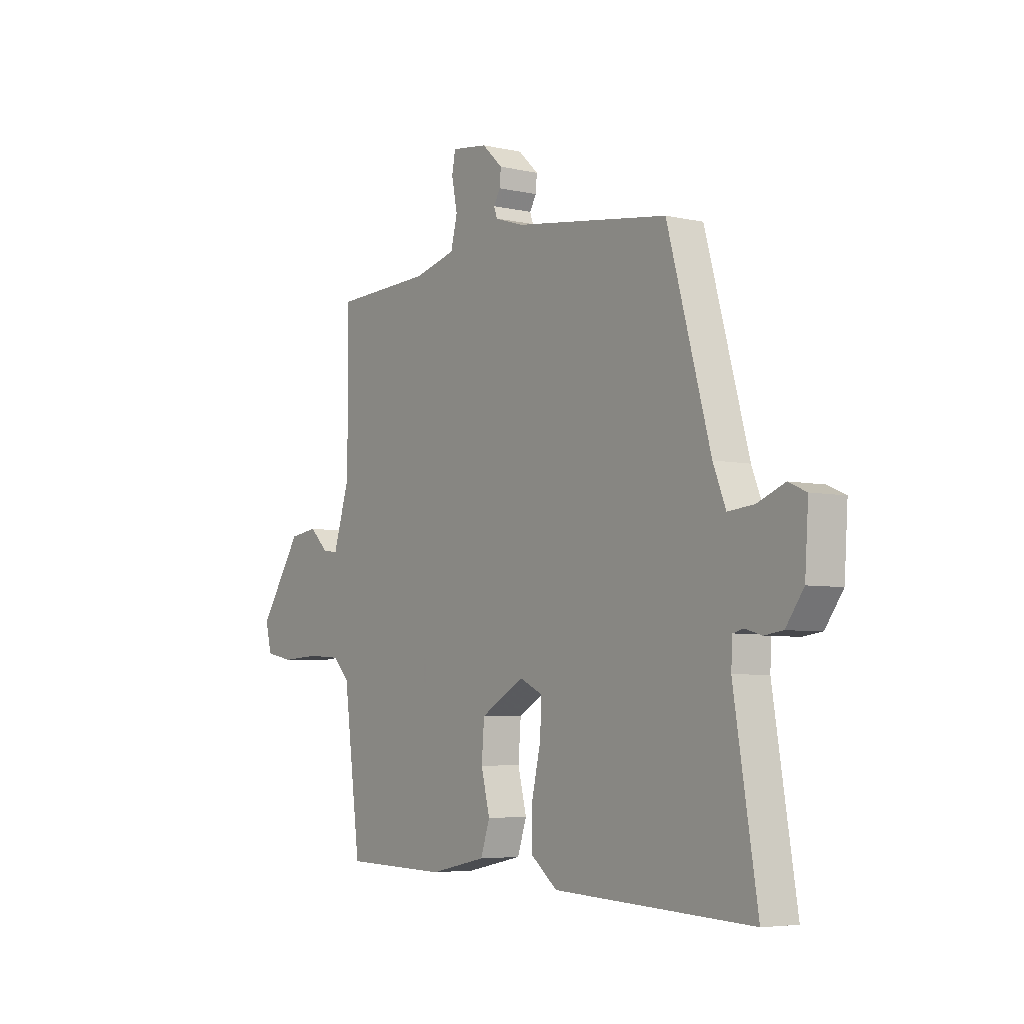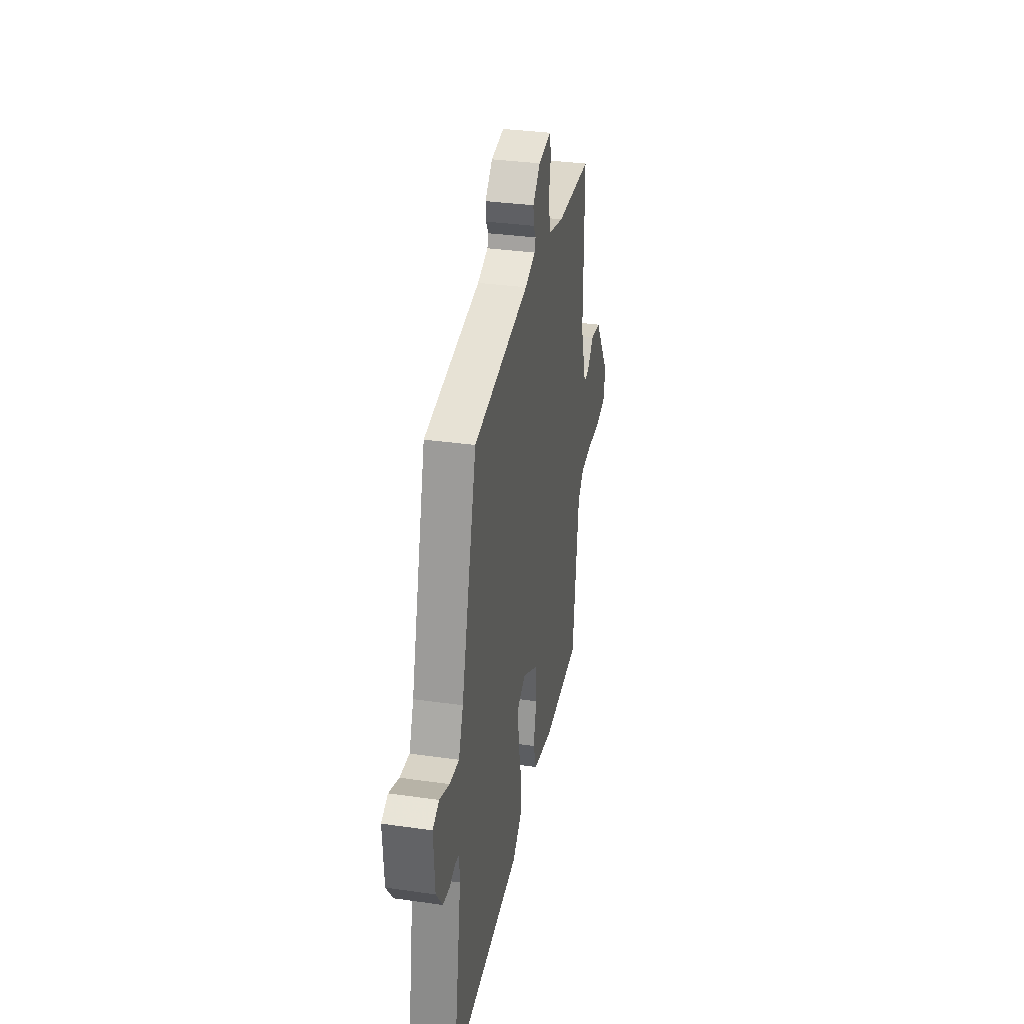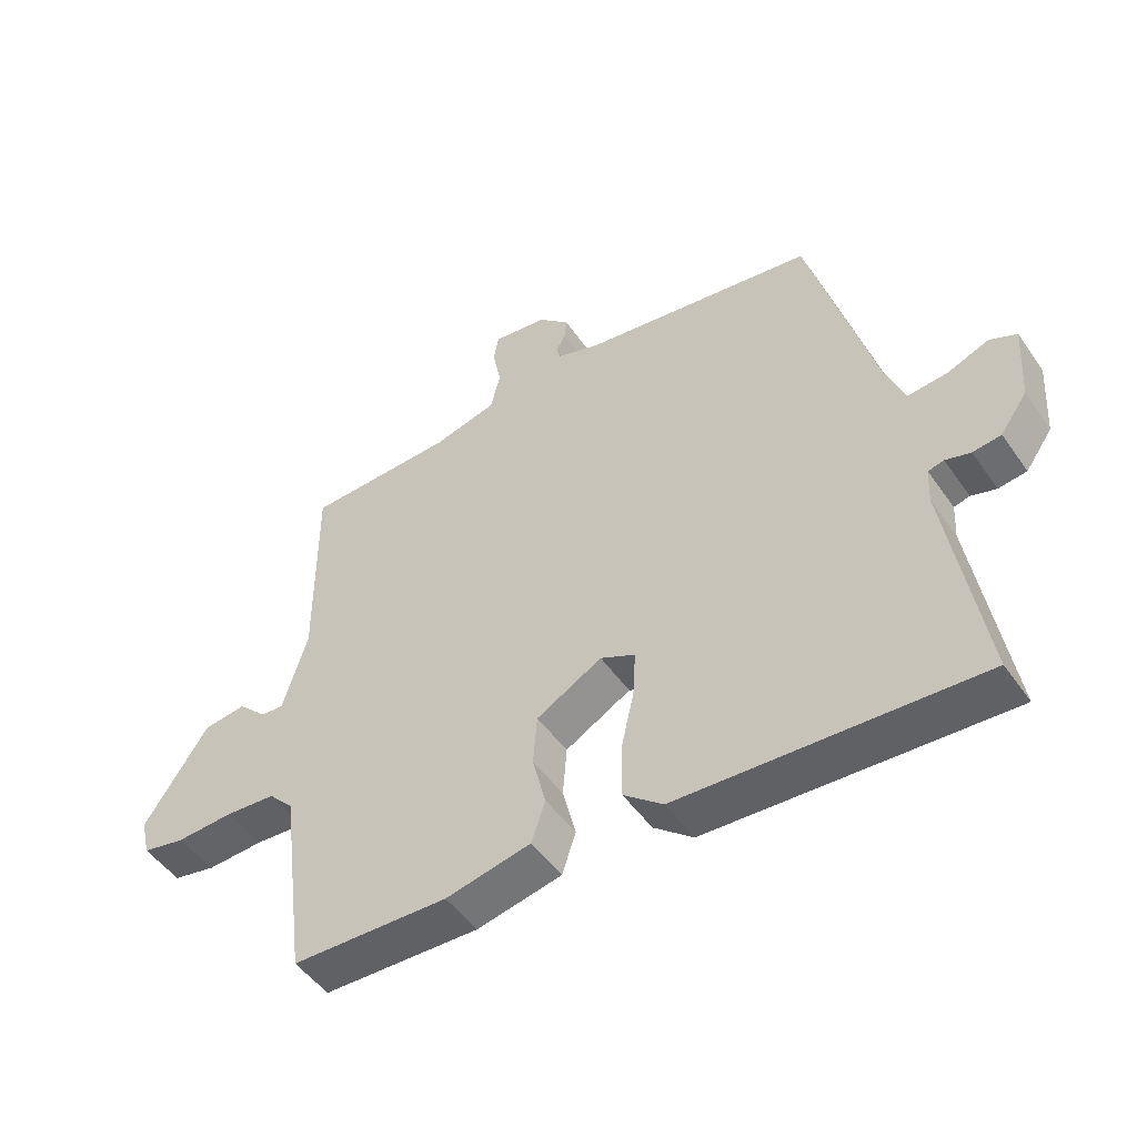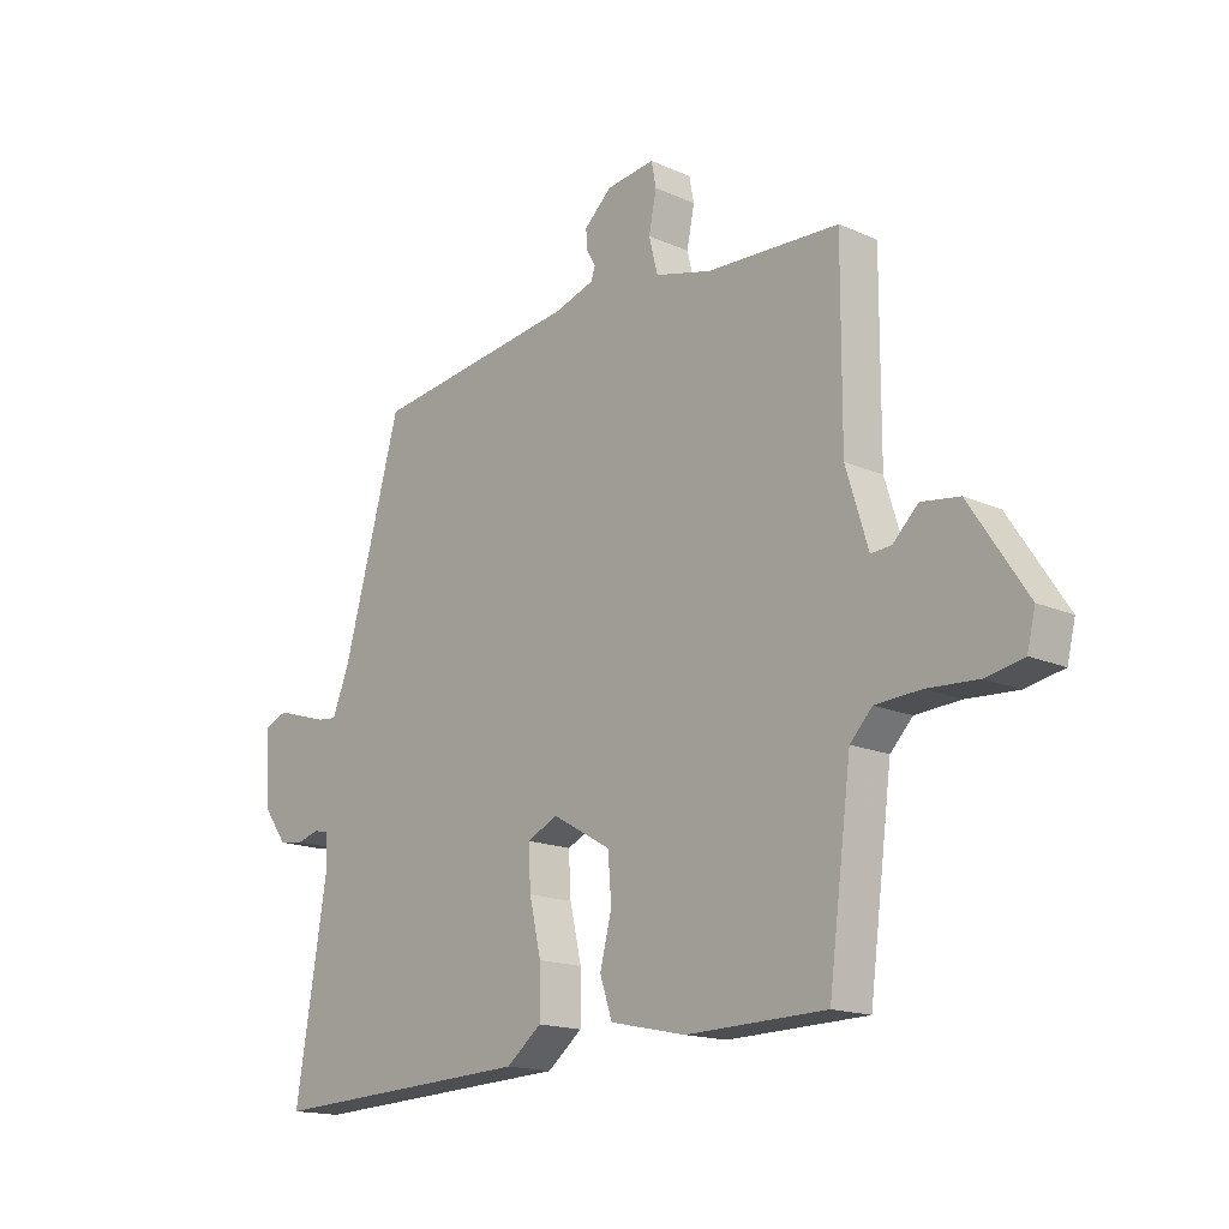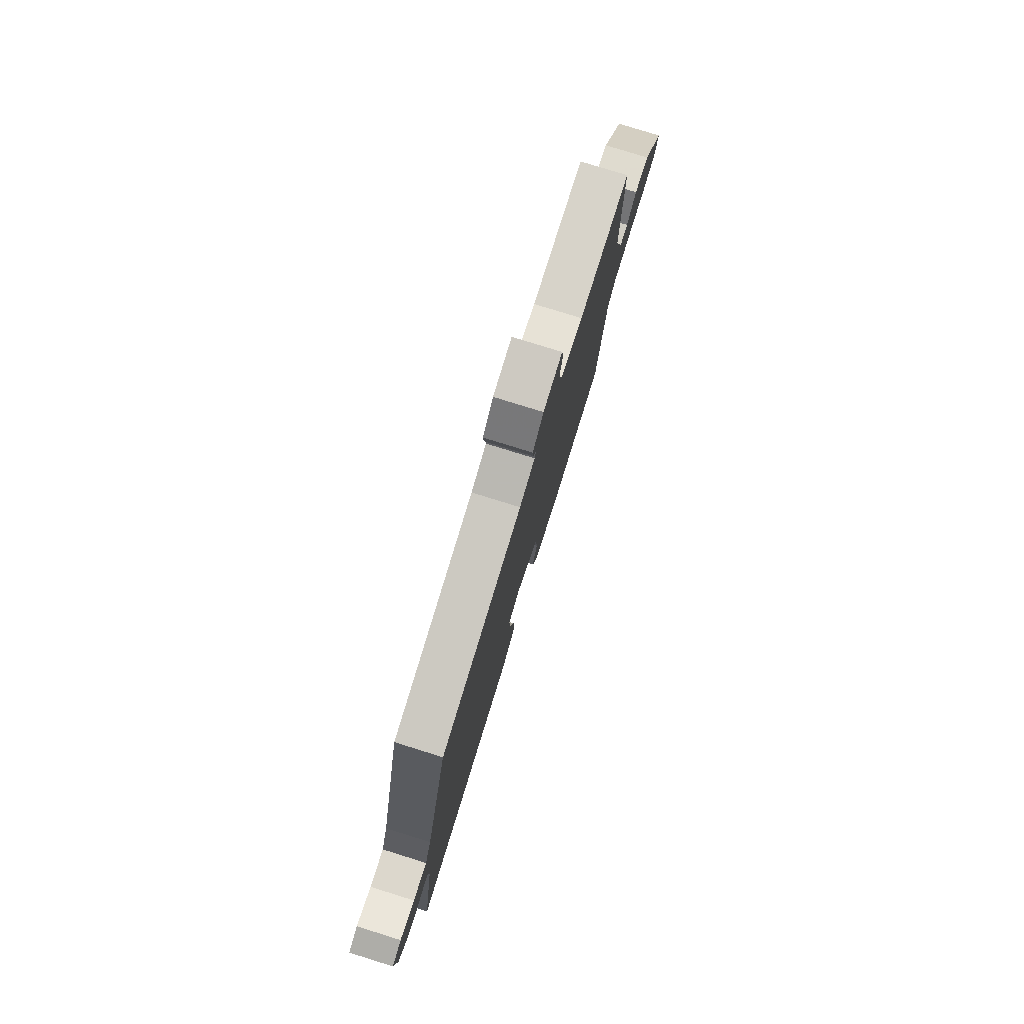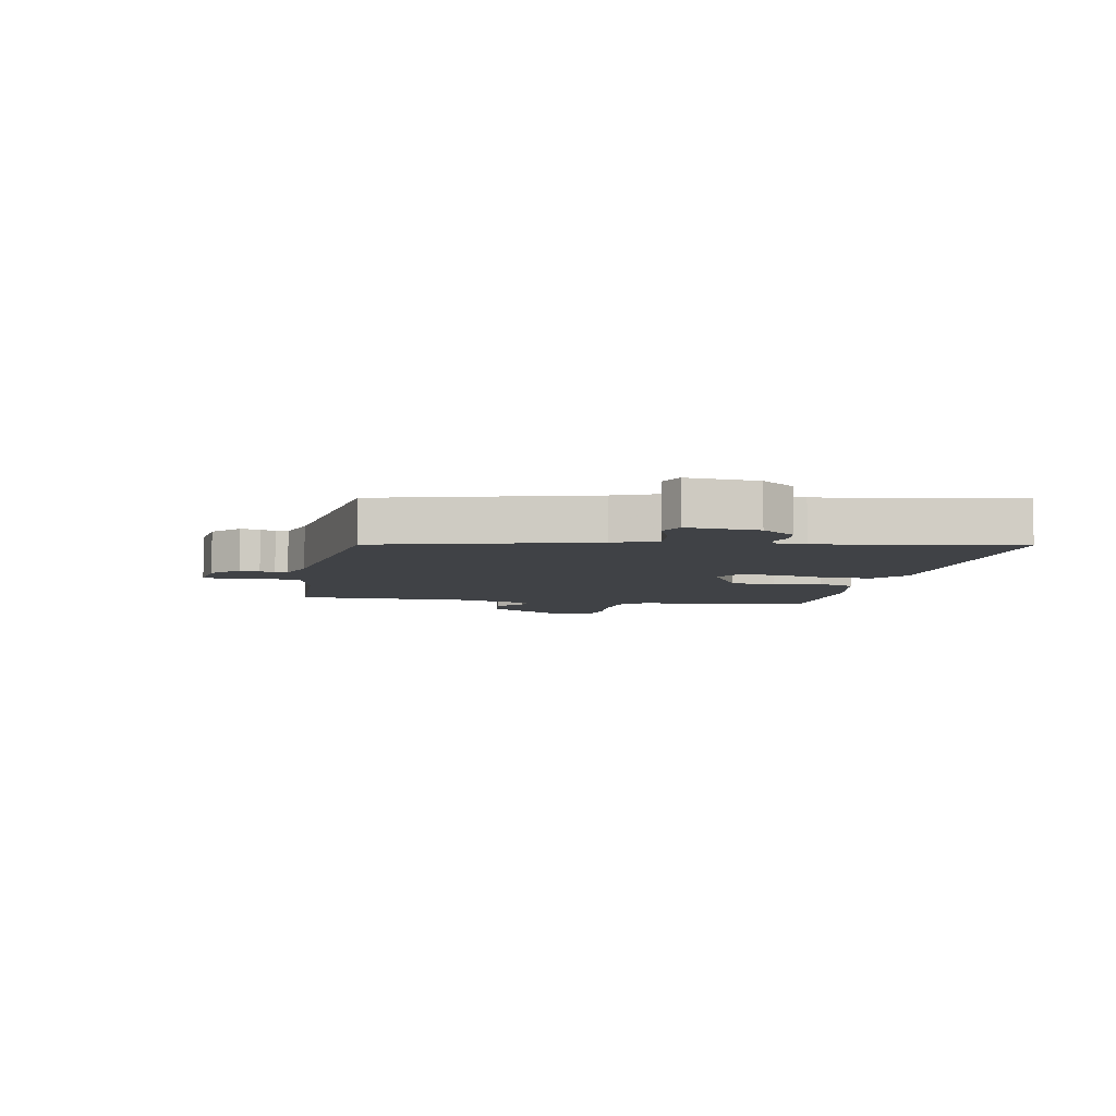
<metadata>
{"format":"obj","ext":"obj","renderer":"f3d","projection":"perspective","resolution":1024,"background":"white","views":[{"elev":-5.2,"azim":54.9,"up":"+Z"},{"elev":33.5,"azim":101.1,"up":"+Z"},{"elev":-49.2,"azim":33.5,"up":"+Z"},{"elev":-16.1,"azim":-132.6,"up":"+Z"},{"elev":78.6,"azim":107.3,"up":"+Z"},{"elev":-6.3,"azim":78.7,"up":"+Y"}]}
</metadata>
<code>
v 0.38 0.07 0.471
v 0.479 0.07 0.111
v 0.508 0.07 0.038
v 0.568 0.07 0.044
v 0.631 0.07 0.069
v 0.672 0.07 0.051
v 0.664 0.07 -0.07
v 0.623 0.07 -0.127
v 0.58 0.07 -0.133
v 0.542 0.07 -0.122
v 0.518 0.07 -0.128
v 0.515 0.07 -0.183
v 0.569 0.07 -0.517
v 0.113 0.07 -0.495
v 0.053 0.07 -0.447
v 0.053 0.07 -0.365
v 0.073 0.07 -0.277
v 0.077 0.07 -0.206
v 0.024 0.07 -0.181
v -0.076 0.07 -0.238
v -0.082 0.07 -0.315
v -0.062 0.07 -0.395
v -0.083 0.07 -0.458
v -0.213 0.07 -0.486
v -0.452 0.07 -0.48
v -0.491 0.07 -0.177
v -0.529 0.07 -0.137
v -0.606 0.07 -0.132
v -0.693 0.07 -0.137
v -0.758 0.07 -0.124
v -0.772 0.07 -0.066
v -0.674 0.07 0.082
v -0.609 0.07 0.091
v -0.566 0.07 0.049
v -0.531 0.07 0.046
v -0.493 0.07 0.17
v -0.494 0.07 0.478
v -0.268 0.07 0.487
v -0.171 0.07 0.512
v -0.156 0.07 0.572
v -0.169 0.07 0.637
v -0.161 0.07 0.679
v -0.078 0.07 0.668
v -0.031 0.07 0.624
v -0.034 0.07 0.59
v -0.049 0.07 0.564
v -0.042 0.07 0.543
v 0.025 0.07 0.521
v 0.38 0 0.471
v 0.479 0 0.111
v 0.508 0 0.038
v 0.568 0 0.044
v 0.631 0 0.069
v 0.672 0 0.051
v 0.664 0 -0.07
v 0.623 0 -0.127
v 0.58 0 -0.133
v 0.542 0 -0.122
v 0.518 0 -0.128
v 0.515 0 -0.183
v 0.569 0 -0.517
v 0.113 0 -0.495
v 0.053 0 -0.447
v 0.053 0 -0.365
v 0.073 0 -0.277
v 0.077 0 -0.206
v 0.024 0 -0.181
v -0.076 0 -0.238
v -0.082 0 -0.315
v -0.062 0 -0.395
v -0.083 0 -0.458
v -0.213 0 -0.486
v -0.452 0 -0.48
v -0.491 0 -0.177
v -0.529 0 -0.137
v -0.606 0 -0.132
v -0.693 0 -0.137
v -0.758 0 -0.124
v -0.772 0 -0.066
v -0.674 0 0.082
v -0.609 0 0.091
v -0.566 0 0.049
v -0.531 0 0.046
v -0.493 0 0.17
v -0.494 0 0.478
v -0.268 0 0.487
v -0.171 0 0.512
v -0.156 0 0.572
v -0.169 0 0.637
v -0.161 0 0.679
v -0.078 0 0.668
v -0.031 0 0.624
v -0.034 0 0.59
v -0.049 0 0.564
v -0.042 0 0.543
v 0.025 0 0.521
f 44 45 46
f 43 44 46
f 42 43 46
f 41 42 46
f 40 41 46
f 39 40 46 47
f 38 39 47 48
f 36 37 38
f 48 1 2
f 38 48 2
f 36 38 2
f 35 36 2
f 32 33 34
f 31 32 34
f 30 31 34
f 29 30 34
f 28 29 34
f 27 28 34 35
f 24 25 26
f 23 24 26
f 22 23 26
f 21 22 26
f 26 27 35
f 21 26 35
f 20 21 35
f 15 16 17
f 14 15 17
f 13 14 17
f 12 13 17
f 11 12 17 18
f 10 11 18 19
f 8 9 10
f 7 8 10
f 6 7 10
f 5 6 10
f 4 5 10
f 3 4 10 19
f 19 20 35 2
f 2 3 19
f 94 93 92
f 94 92 91
f 94 91 90
f 94 90 89
f 94 89 88
f 95 94 88 87
f 96 95 87 86
f 86 85 84
f 50 49 96
f 50 96 86
f 50 86 84
f 50 84 83
f 82 81 80
f 82 80 79
f 82 79 78
f 82 78 77
f 82 77 76
f 83 82 76 75
f 74 73 72
f 74 72 71
f 74 71 70
f 74 70 69
f 83 75 74
f 83 74 69
f 83 69 68
f 65 64 63
f 65 63 62
f 65 62 61
f 65 61 60
f 66 65 60 59
f 67 66 59 58
f 58 57 56
f 58 56 55
f 58 55 54
f 58 54 53
f 58 53 52
f 67 58 52 51
f 50 83 68 67
f 67 51 50
f 1 49 50 2
f 2 50 51 3
f 3 51 52 4
f 4 52 53 5
f 5 53 54 6
f 6 54 55 7
f 7 55 56 8
f 8 56 57 9
f 9 57 58 10
f 10 58 59 11
f 11 59 60 12
f 12 60 61 13
f 13 61 62 14
f 14 62 63 15
f 15 63 64 16
f 16 64 65 17
f 17 65 66 18
f 18 66 67 19
f 19 67 68 20
f 20 68 69 21
f 21 69 70 22
f 22 70 71 23
f 23 71 72 24
f 24 72 73 25
f 25 73 74 26
f 26 74 75 27
f 27 75 76 28
f 28 76 77 29
f 29 77 78 30
f 30 78 79 31
f 31 79 80 32
f 32 80 81 33
f 33 81 82 34
f 34 82 83 35
f 35 83 84 36
f 36 84 85 37
f 37 85 86 38
f 38 86 87 39
f 39 87 88 40
f 40 88 89 41
f 41 89 90 42
f 42 90 91 43
f 43 91 92 44
f 44 92 93 45
f 45 93 94 46
f 46 94 95 47
f 47 95 96 48
f 48 96 49 1

</code>
